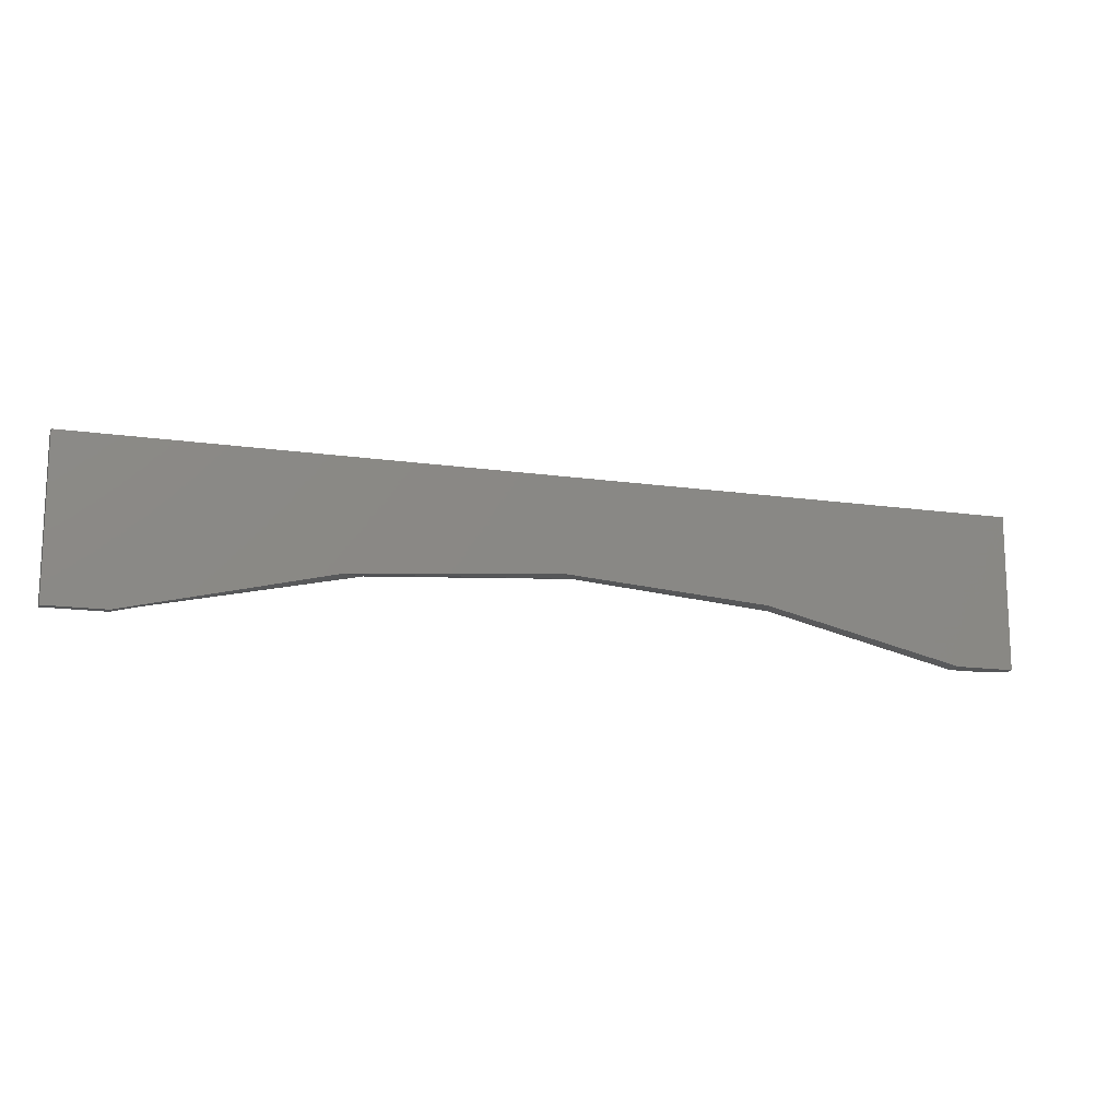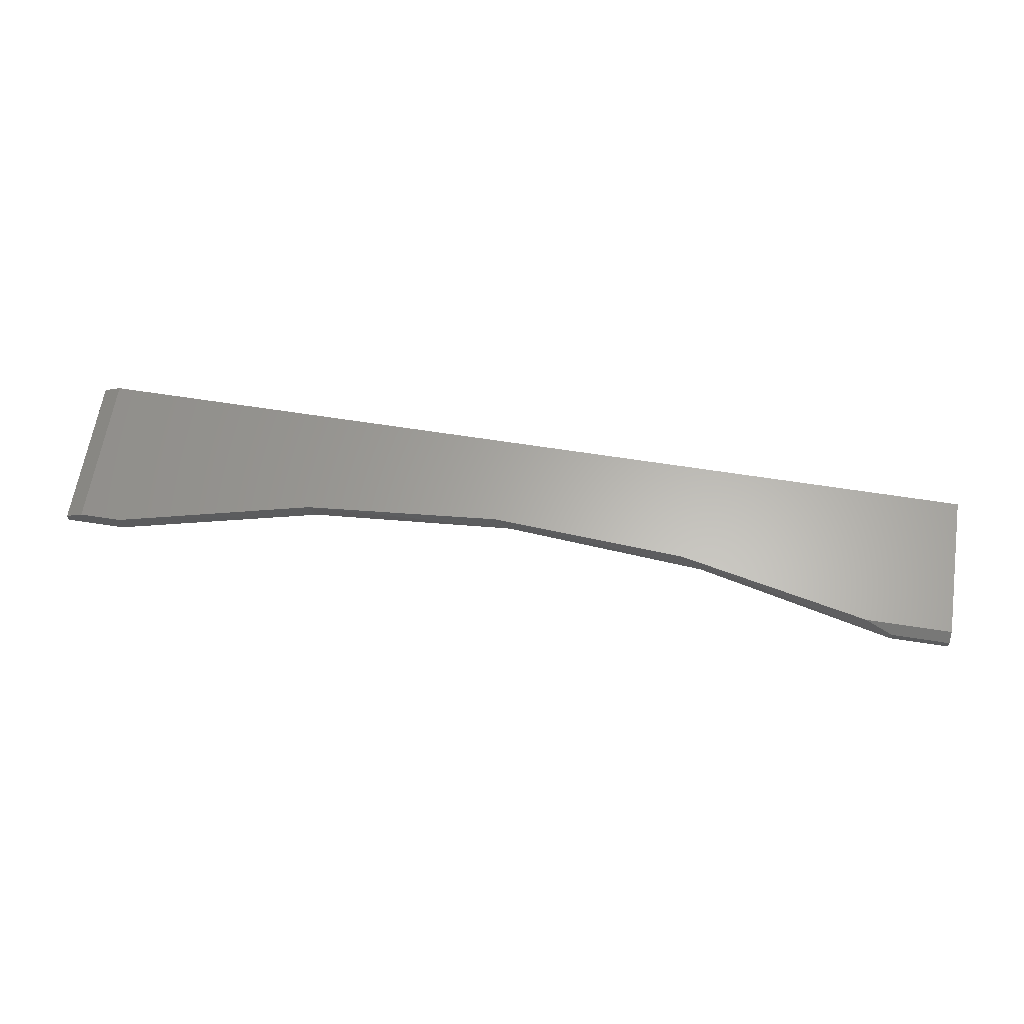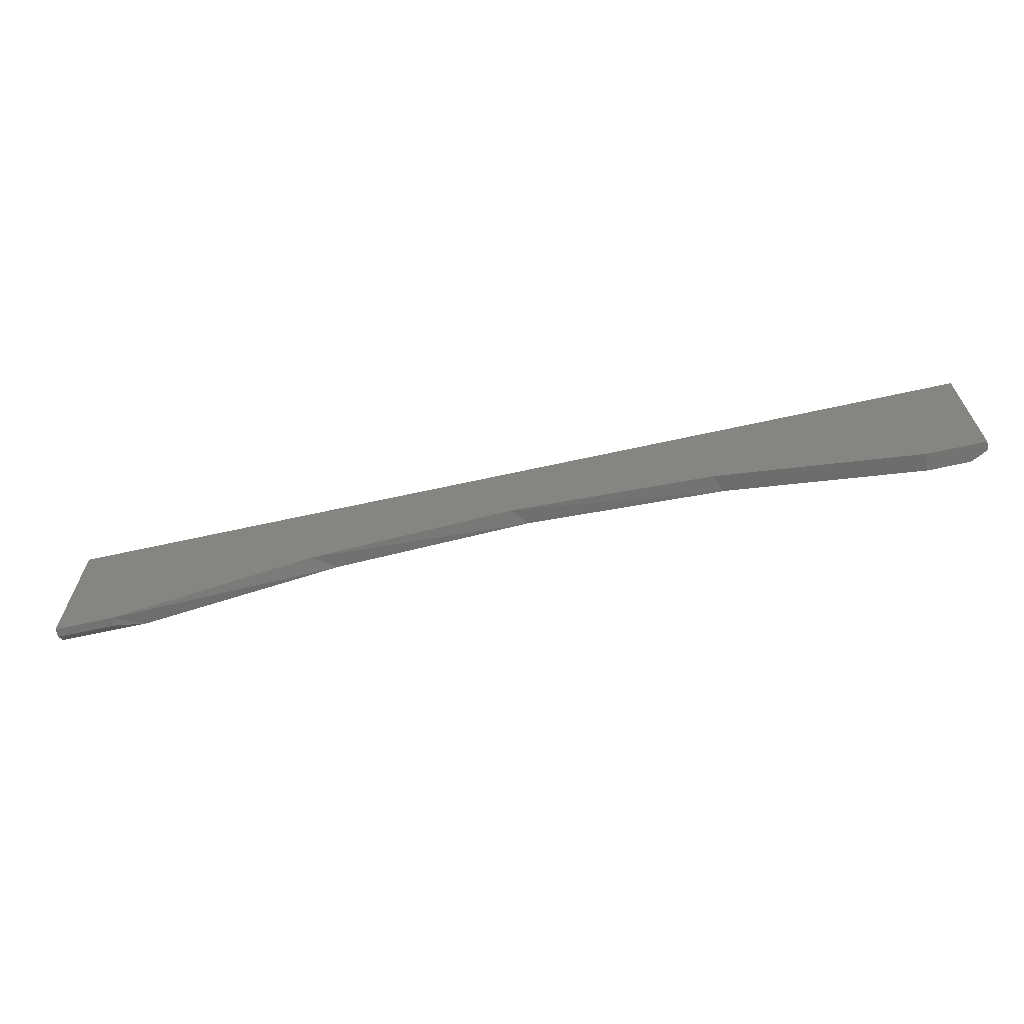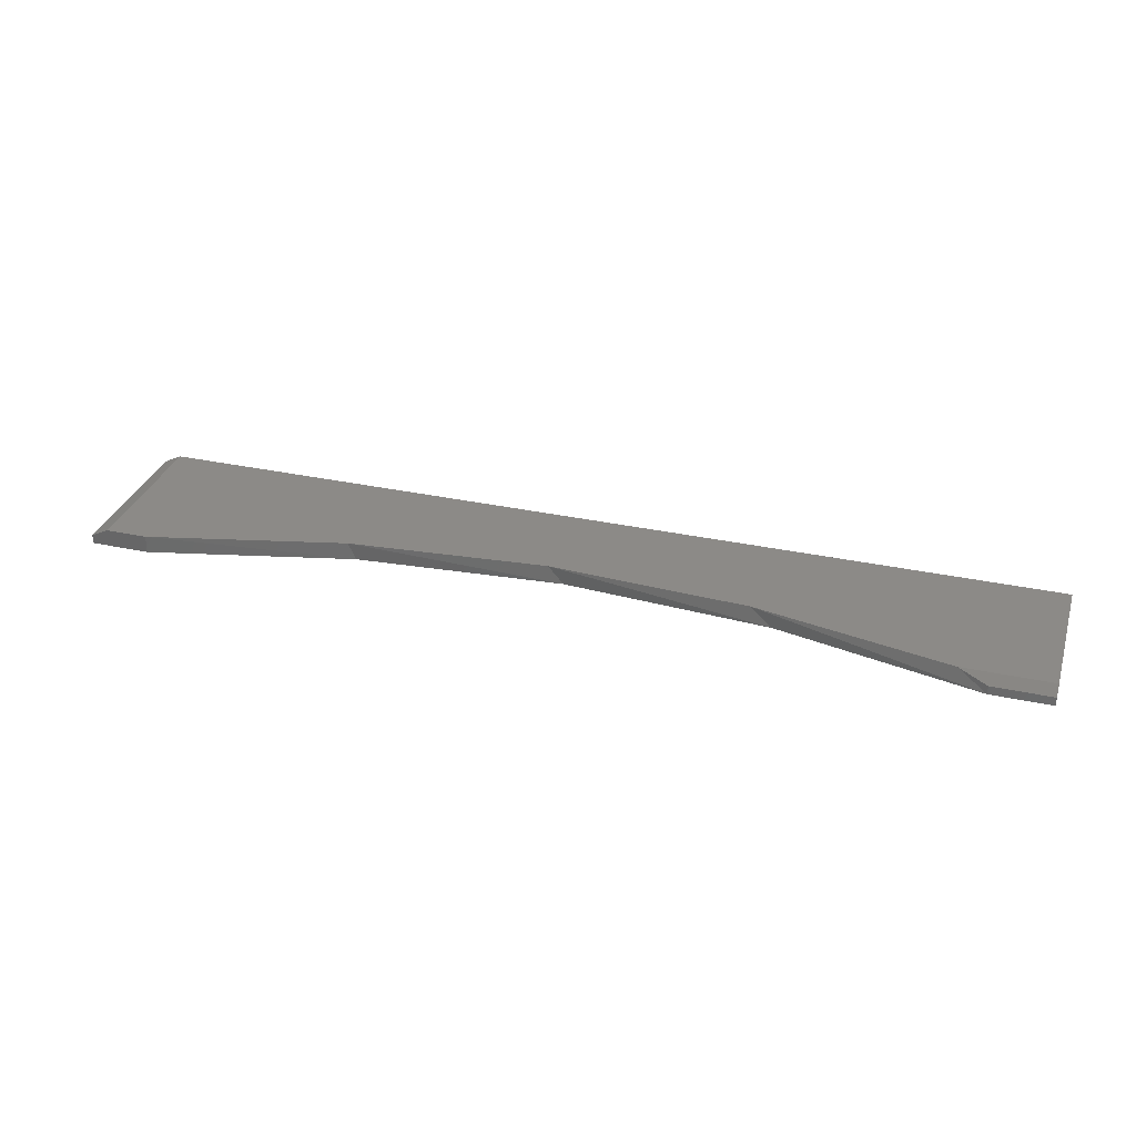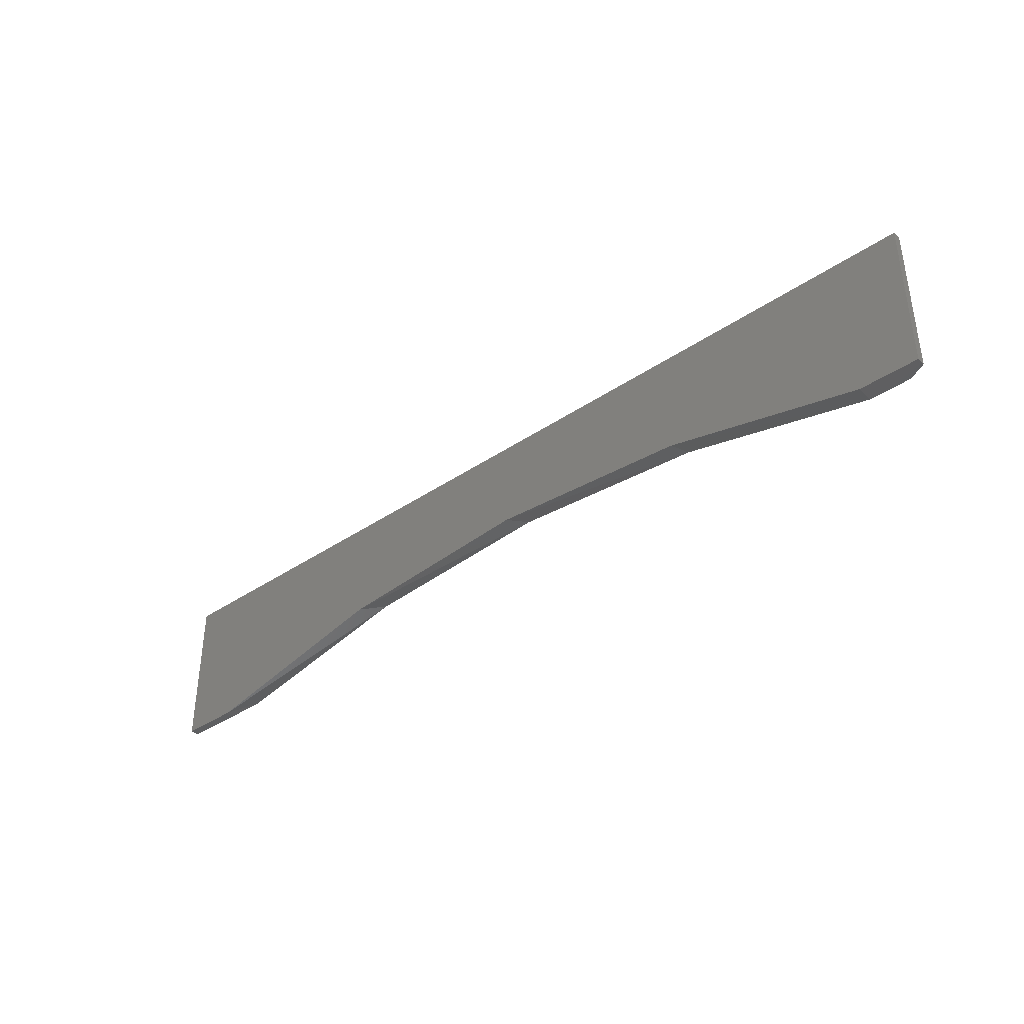
<metadata>
{"format":"stl","ext":"stl","renderer":"f3d","projection":"perspective","resolution":1024,"background":"white","views":[{"elev":-14.5,"azim":-17.7,"up":"+Z"},{"elev":63.3,"azim":-171.0,"up":"+Y"},{"elev":-65.2,"azim":12.6,"up":"+Z"},{"elev":32.2,"azim":-163.1,"up":"+Y"},{"elev":-38.3,"azim":40.7,"up":"+Z"}]}
</metadata>
<code>
# stl→obj: 22 verts, 40 faces
v 0.7344 5.381e-17 0.08479
v 0.1728 1.648e-17 -0.009914
v -0.07812 8.71e-18 0.08479
v -0.07812 4.879e-19 -0.04688
v 0.5256 3.582e-17 -0.01386
v 0.6977 4.282e-17 -0.05469
v 0.7344 4.51e-17 -0.05469
v 0.3493 2.697e-17 0.00117
v -0.0001675 4.571e-18 -0.04688
v -0.07812 -0.01562 0.08479
v 0.75 -0.01562 0.08479
v 0.75 -0.007812 0.08479
v 0.75 -0.01562 -0.05469
v 0.75 -0.007812 -0.05469
v 0.6977 -0.01562 -0.05469
v -0.07812 -0.01562 -0.05469
v -0.07812 -0.007812 -0.05469
v -0.02582 -0.007812 -0.05469
v -0.02582 -0.01562 -0.05469
v 0.1529 -0.01562 -0.01282
v 0.3359 -0.01562 0.001245
v 0.519 -0.01562 -0.01282
f 1 2 3
f 2 4 3
f 5 1 6
f 1 7 6
f 5 8 1
f 8 2 1
f 4 2 9
f 3 10 1
f 1 10 11
f 1 11 12
f 13 14 11
f 11 14 12
f 15 6 13
f 13 6 7
f 13 7 14
f 14 7 12
f 12 7 1
f 10 3 16
f 16 3 4
f 16 4 17
f 18 9 19
f 19 9 2
f 19 2 20
f 20 2 8
f 20 8 21
f 21 8 5
f 21 5 22
f 22 5 6
f 22 6 15
f 16 17 19
f 19 17 18
f 17 4 18
f 18 4 9
f 15 11 22
f 15 13 11
f 11 10 20
f 11 20 21
f 11 21 22
f 10 16 20
f 20 16 19

</code>
